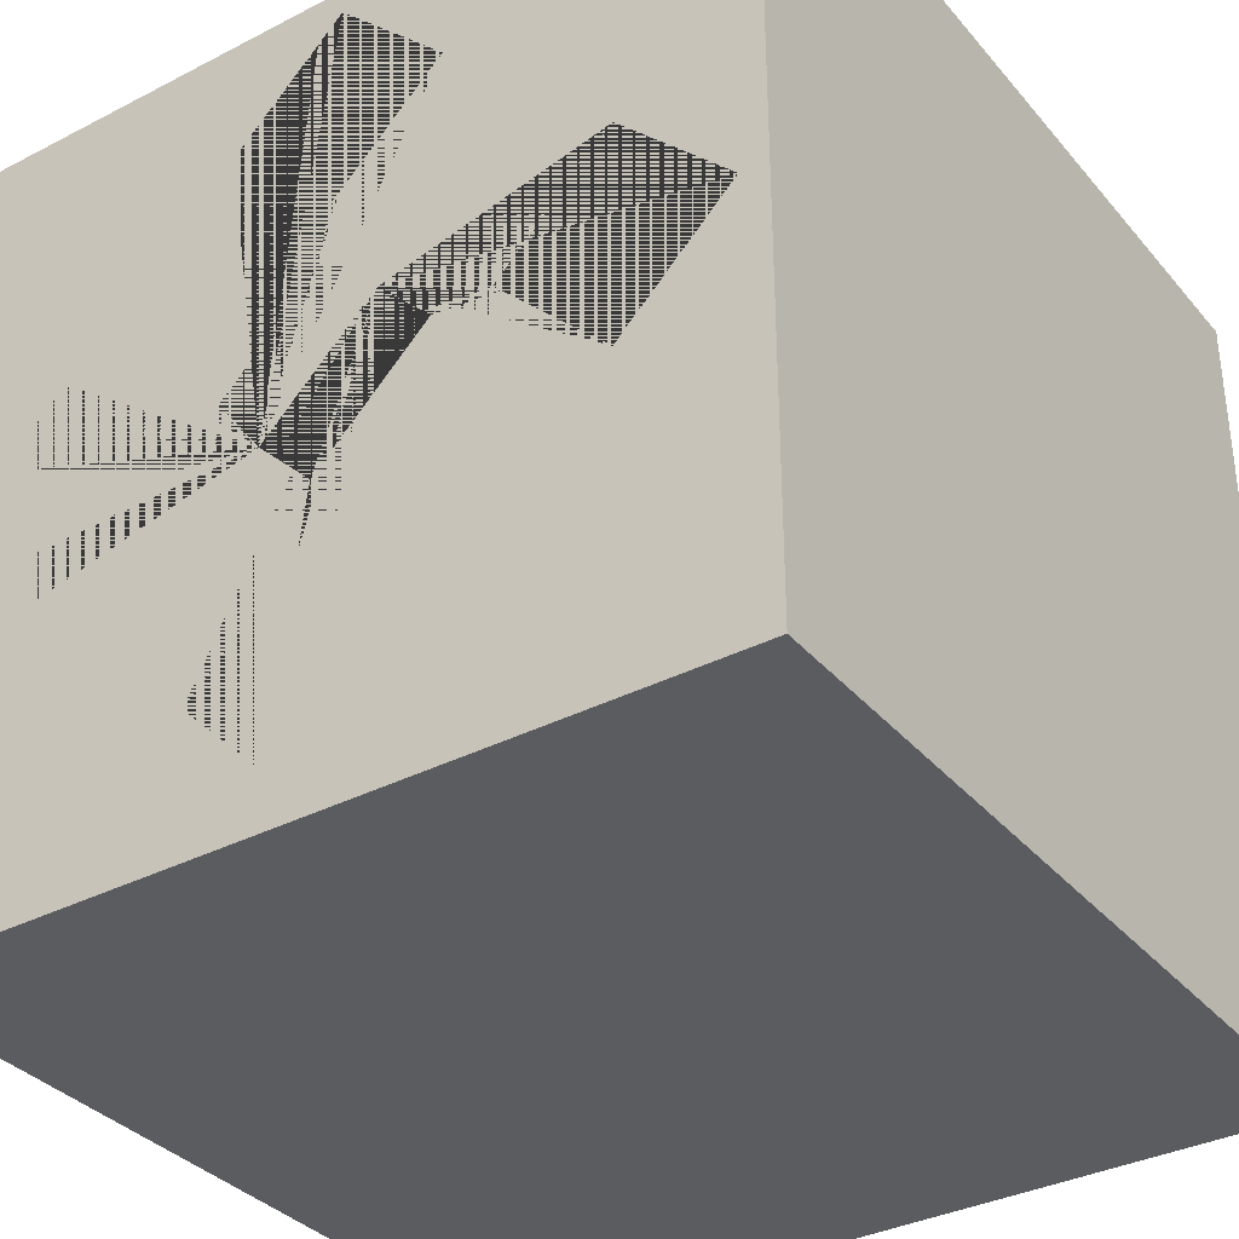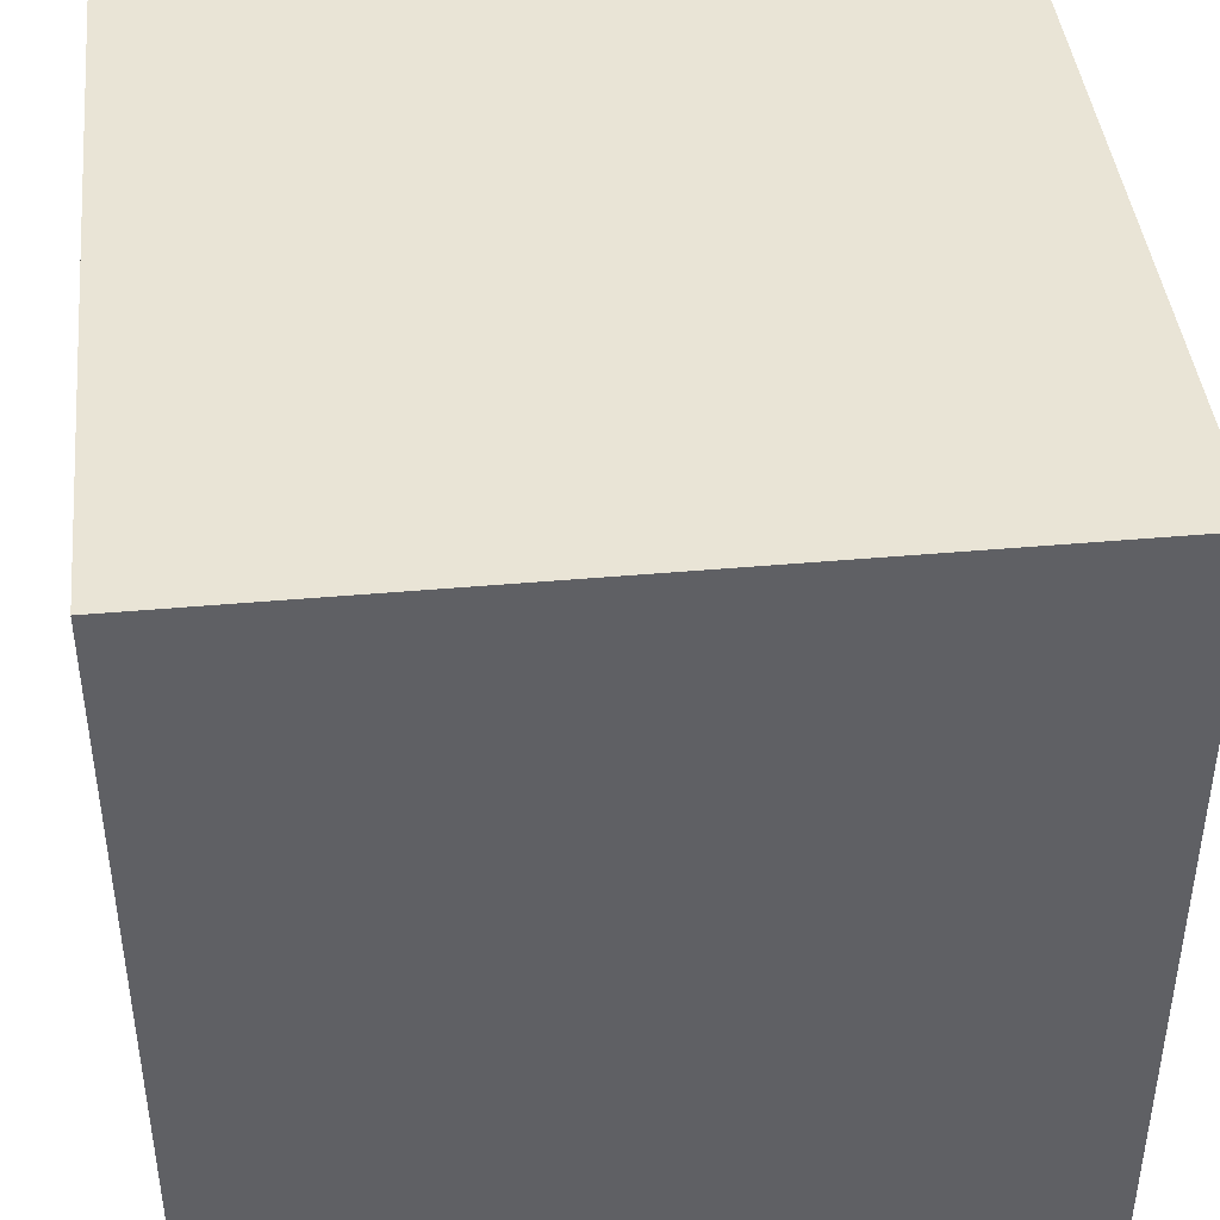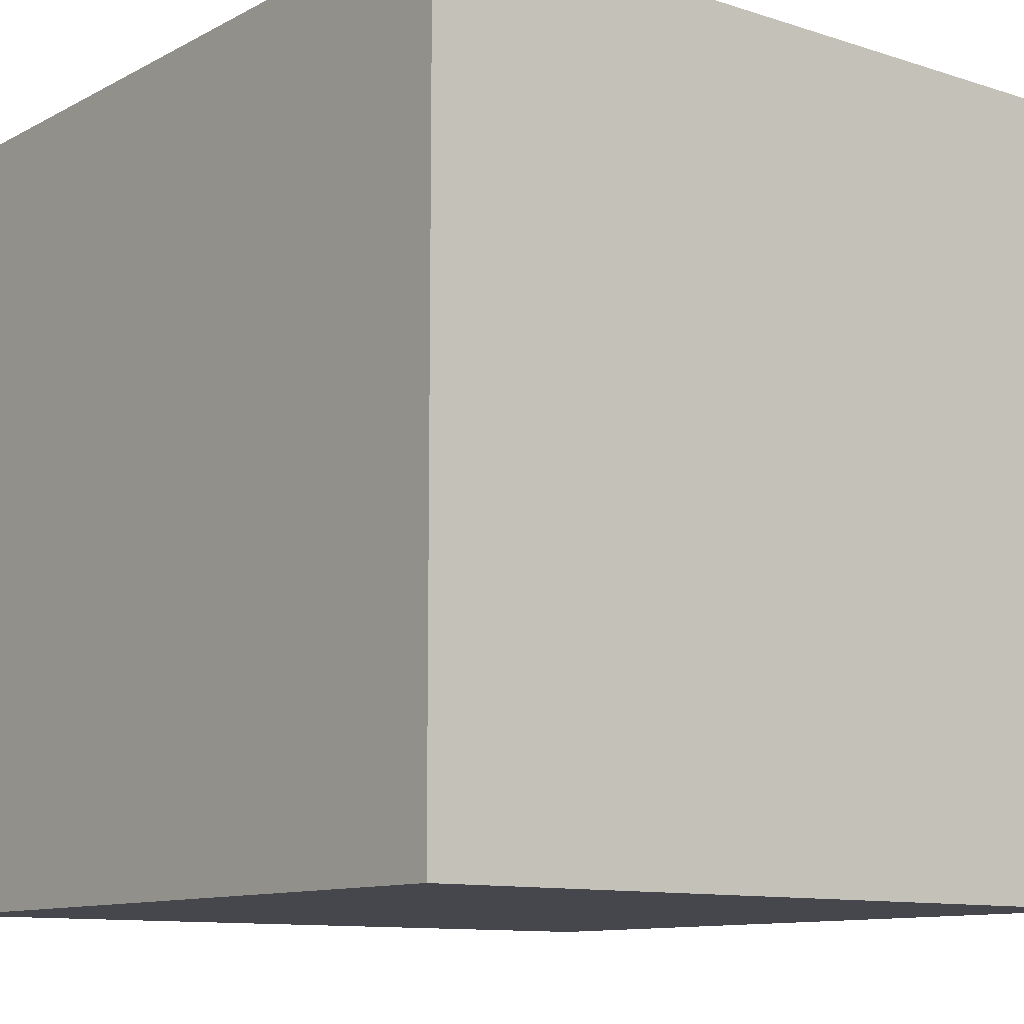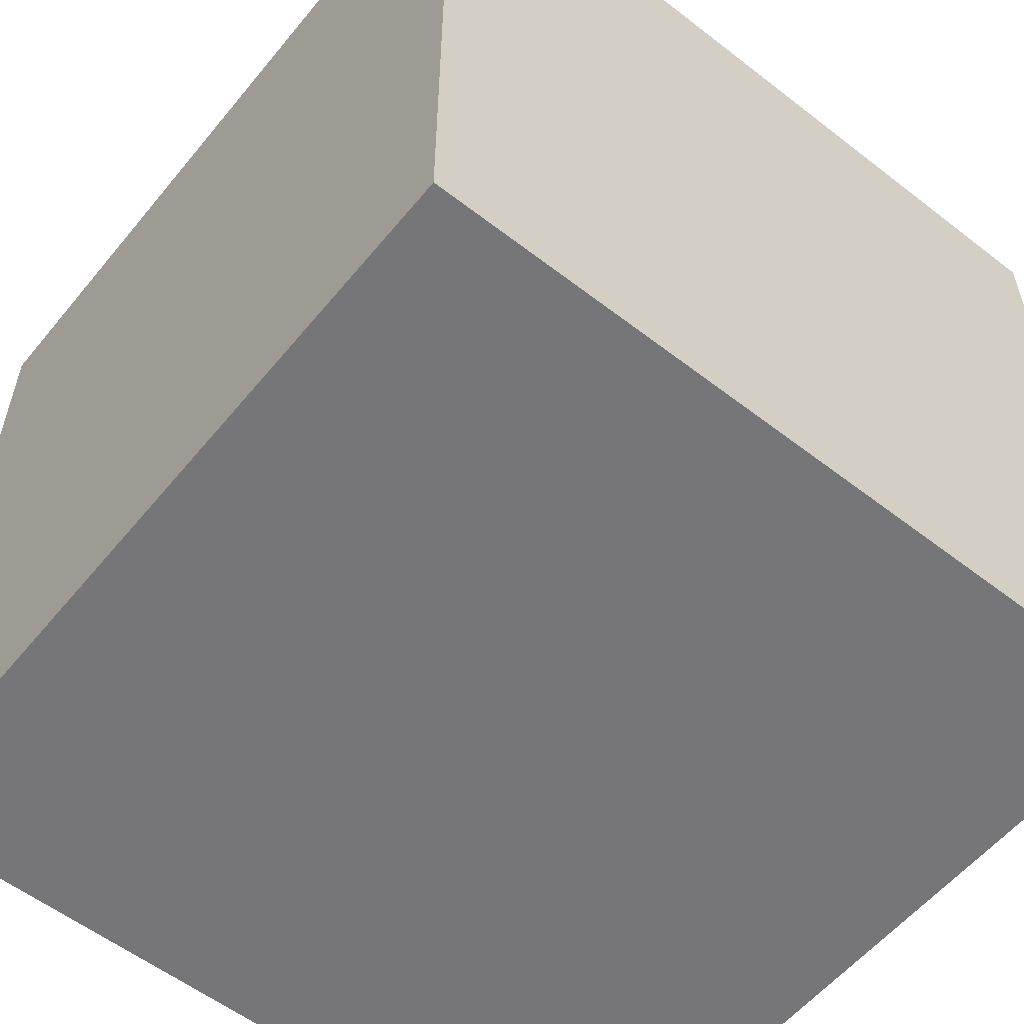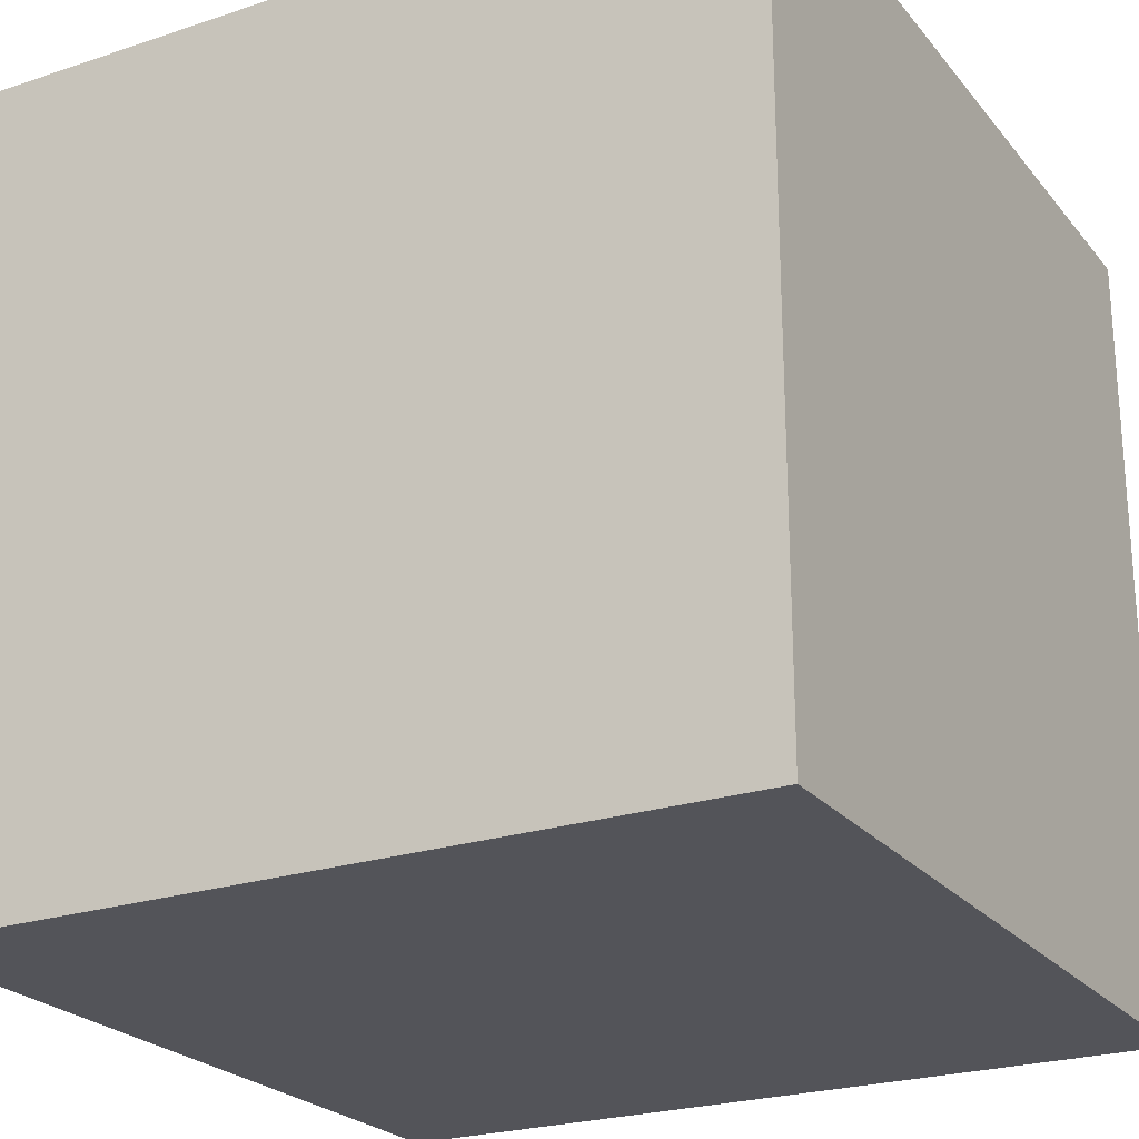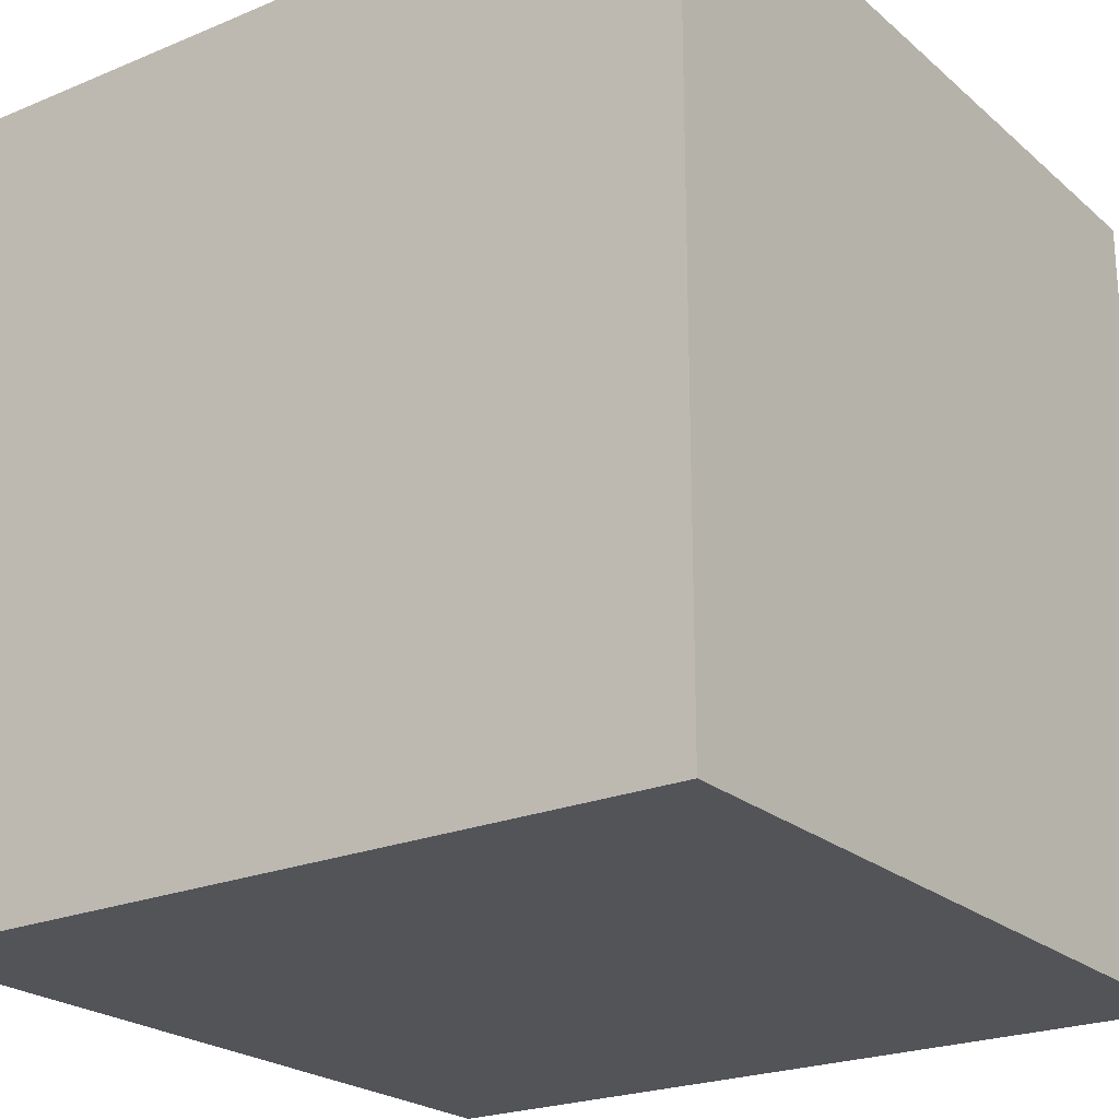
<metadata>
{"format":"obj","ext":"obj","renderer":"f3d","projection":"perspective","resolution":1024,"background":"white","views":[{"elev":-35.0,"azim":-55.6,"up":"+Z"},{"elev":42.6,"azim":-6.1,"up":"+Z"},{"elev":-10.9,"azim":141.7,"up":"+Z"},{"elev":-56.9,"azim":141.1,"up":"+Z"},{"elev":-23.8,"azim":119.0,"up":"+Y"},{"elev":-22.9,"azim":125.3,"up":"+Y"}]}
</metadata>
<code>
o Untitled.001
v 1 -0 -1
v 0.5 0.7348 0.6705
v 0.5 0.7348 -1.4e-05
v 0.5 0.7348 -0.6705
v 0.5 1.405 -0
v 0.5 0.06434 -0
v 1 2 -1
v -1 1e-06 -1
v 0.5 0.3295 -0.2652
v 0.5 1 0.4053
v 0.5 1 -0.2652
v 0.5 1.67 -0.2652
v 0.5 1 -0.9357
v -1 2 -1
v 1 -1e-06 1
v 0.5 1 0.2652
v 0.5 1.67 0.2652
v 0.5 1 -0.4053
v 0.5 0.3295 0.2652
v 0.5 1 0.9357
v 1 2 1
v -1 1e-06 1
v 0.5 1.265 -1.4e-05
v 0.5 1.936 -0
v 0.5 1.265 -0.6705
v 0.5 0.5947 -0
v 0.5 1.265 0.6705
v -1 2 1
v -1 0.9811 0.4242
v -1 0.7348 0.6705
v -1 1 0.4053
v -1 1.265 0.6705
v -1 1 0.9357
v -1 0.06434 -1e-06
v -1 0.3295 -0.2652
v -1 0.5758 -0.01886
v -1 0.5947 -1e-06
v -1 0.3295 0.2652
v -1 0.7348 -0.6705
v -1 1 -0.9357
v -1 1.265 -0.6705
v -1 1.019 -0.4242
v -1 1 -0.4053
v -1 1.405 -1e-06
v -1 1.67 -0.2652
v -1 1.936 -1e-06
v -1 1.67 0.2652
v -1 1.424 0.01886
v -1 0.9811 -0.2463
v -1 0.7348 -1.4e-05
v -1 1 -0.2652
v -1 1.133 -0.1326
v -1 1.246 -0.01888
v -1 1.265 -1.4e-05
v -1 1.019 0.2463
v -1 1 0.2652
v -1 0.7537 0.01885
v -1 0.8674 0.1326
f 8 7 1
f 7 8 14
f 22 15 21
f 21 28 22
f 1 15 8
f 22 8 15
f 7 14 21
f 28 21 14
f 1 7 15
f 21 15 7
f 58 57 37 38 34 35 36 50 49 43 39 40 41 42 51 52 14 8 22
f 36 37 57 50
f 51 42 43 49
f 44 53 54 48
f 52 53 44 45 46 47 48 54 55 31 32 33 30 29 56 58 22 28 14
f 29 31 55 56
f 30 2 10 31 29
f 31 10 27 32
f 27 20 33 32
f 20 2 30 33
f 10 2 20 27
f 34 6 9 35
f 9 26 37 36 35
f 26 19 38 37
f 19 6 34 38
f 9 6 19 26
f 39 4 13 40
f 40 13 25 41
f 25 18 43 42 41
f 18 4 39 43
f 13 4 18 25
f 44 5 12 45
f 45 12 24 46
f 24 17 47 46
f 47 17 5 44 48
f 12 5 17 24
f 50 3 11 51 49
f 51 11 23 54 53 52
f 23 16 56 55 54
f 16 3 50 57 58 56
f 11 3 16 23

</code>
